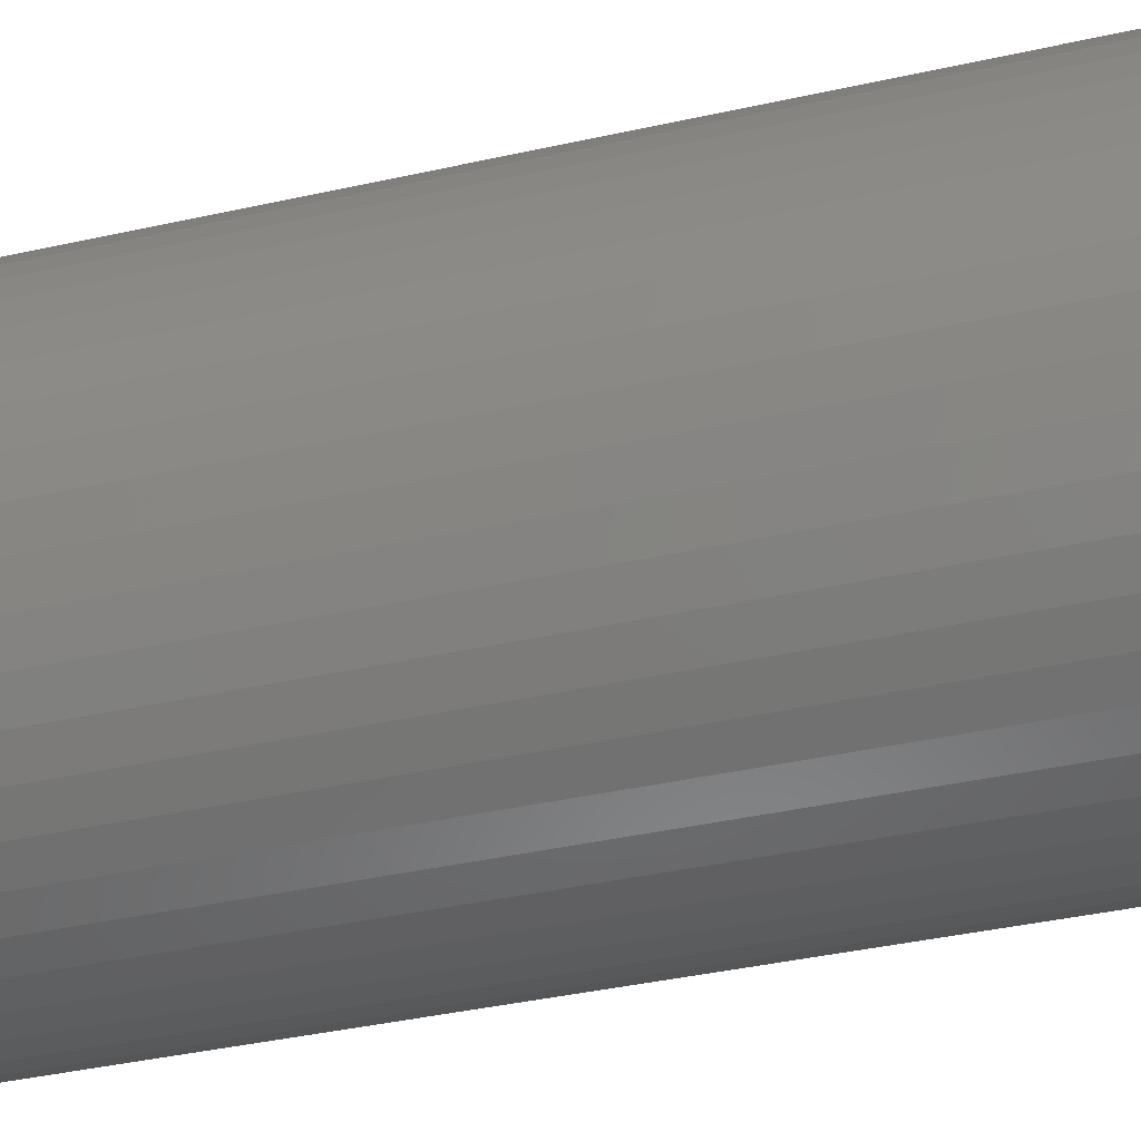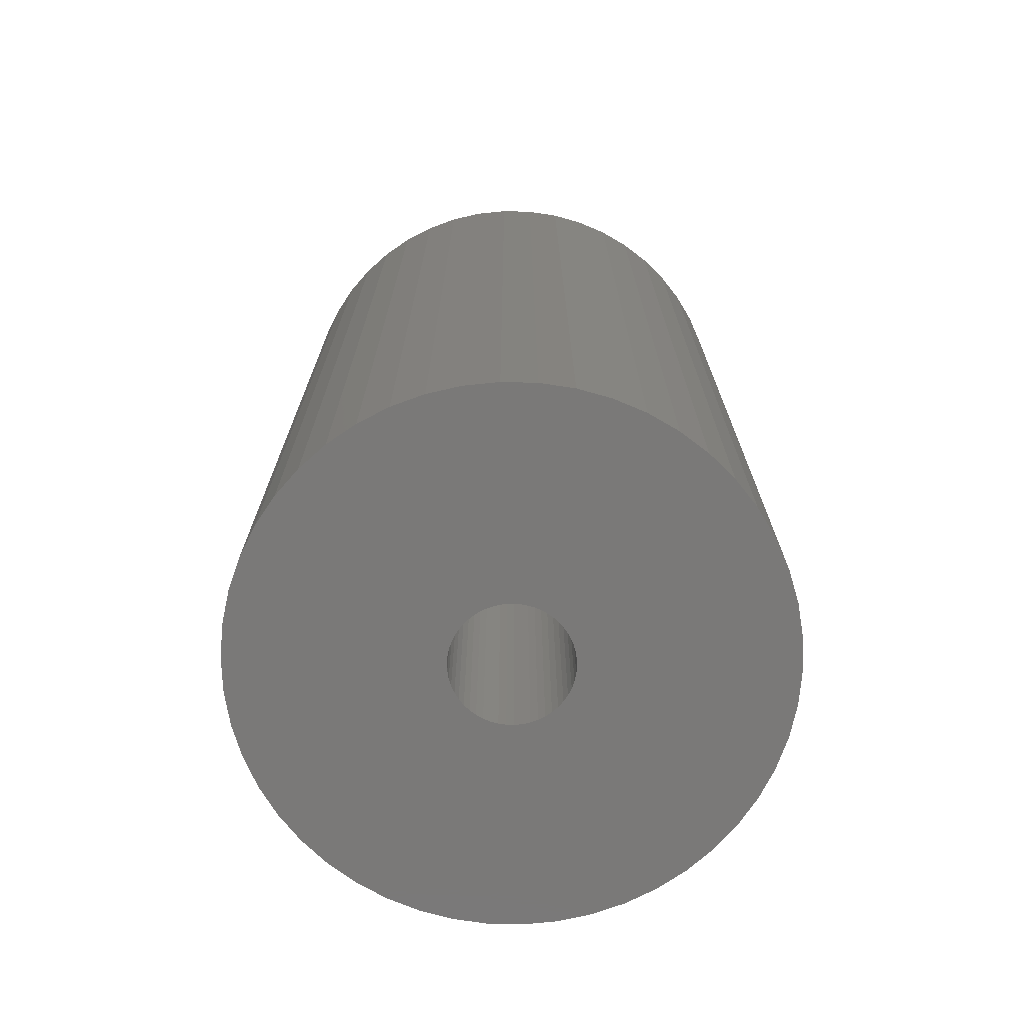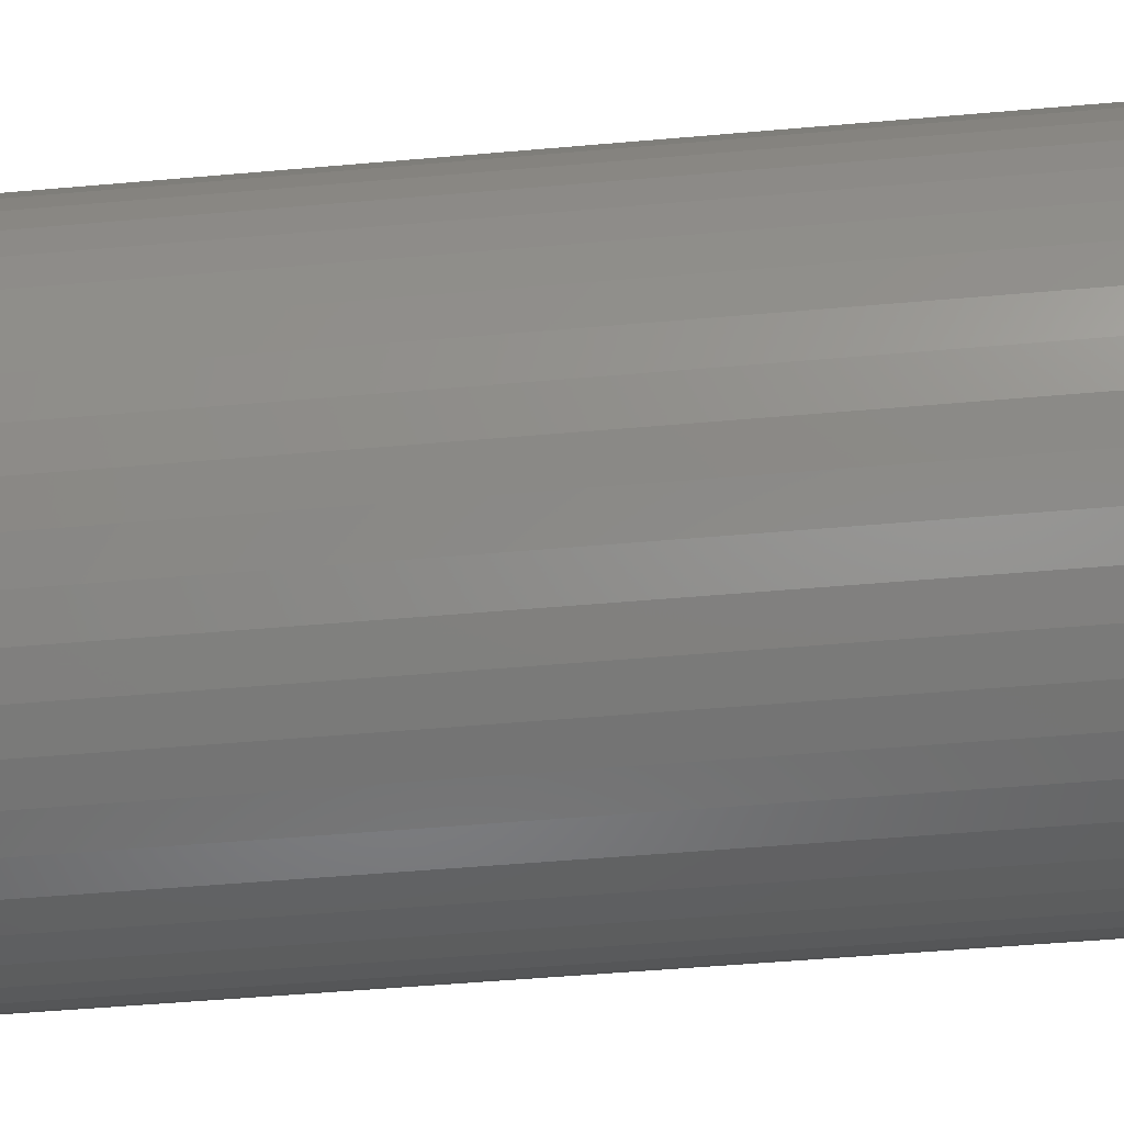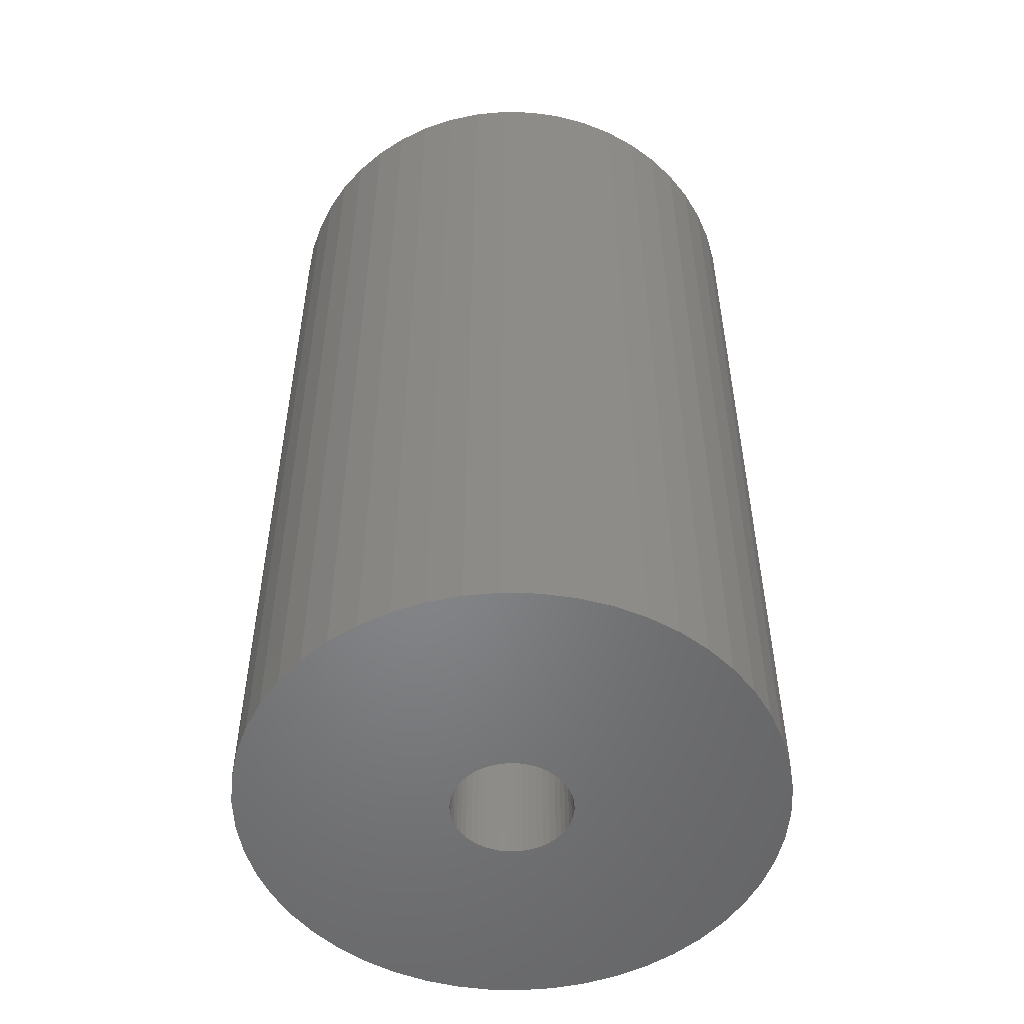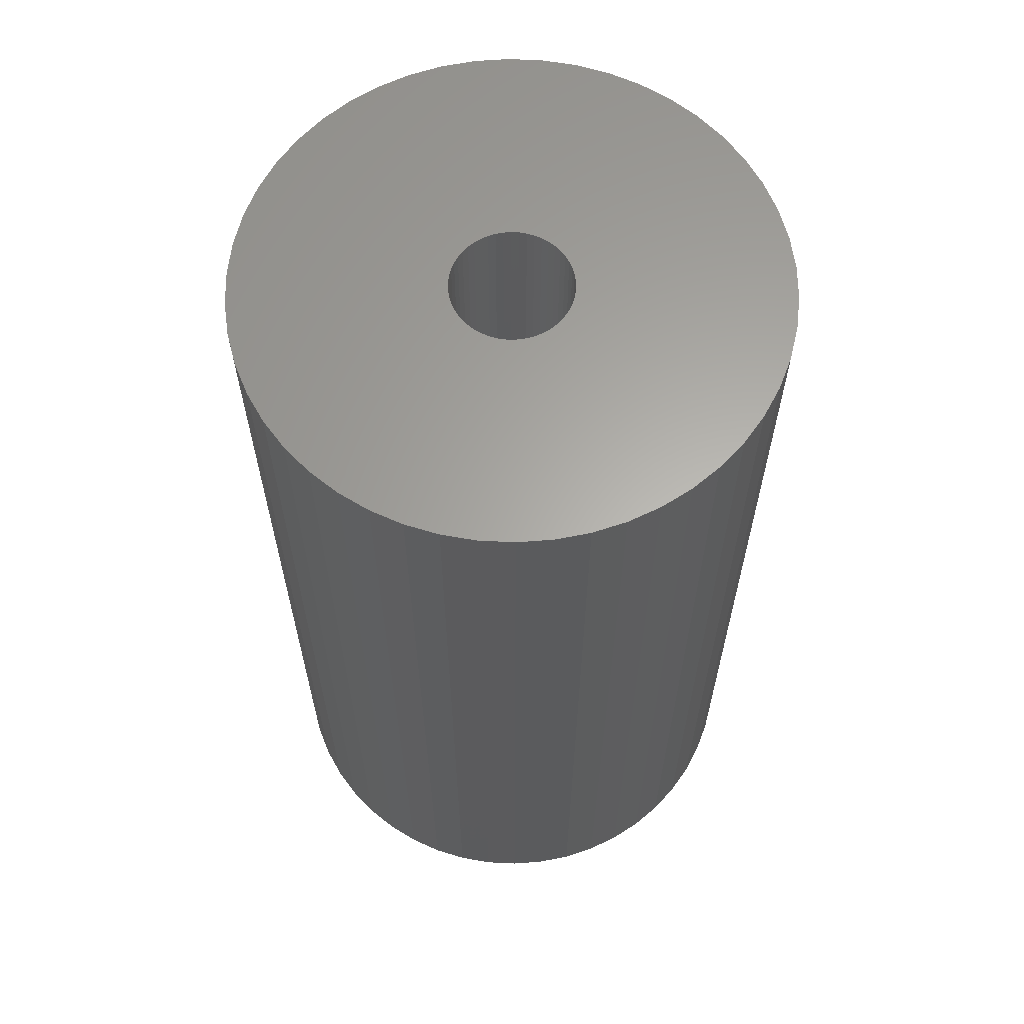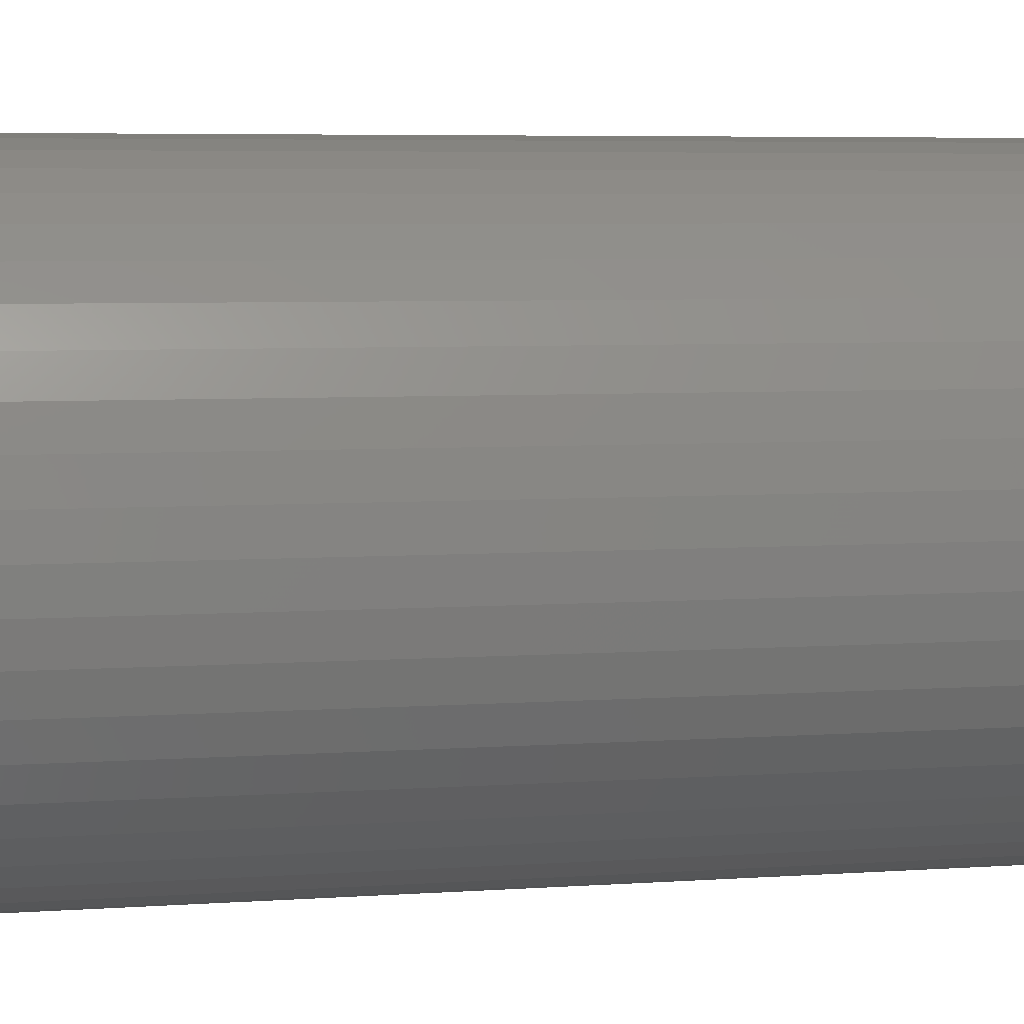
<metadata>
{"format":"stl","ext":"stl","renderer":"f3d","projection":"perspective","resolution":1024,"background":"white","views":[{"elev":-42.1,"azim":-75.2,"up":"+Y"},{"elev":-72.4,"azim":-66.2,"up":"+Z"},{"elev":-52.0,"azim":95.4,"up":"+Y"},{"elev":-52.5,"azim":-66.3,"up":"+Z"},{"elev":62.9,"azim":-61.9,"up":"+Z"},{"elev":5.4,"azim":-102.7,"up":"+Y"}]}
</metadata>
<code>
# stl→obj: 200 verts, 400 faces
v 19 0 33
v 18.85 2.381 -33
v 18.85 2.381 33
v 19 0 -33
v -19 0 -33
v -18.85 2.381 33
v -18.85 2.381 -33
v -19 0 33
v 1.193 18.96 -33
v -1.193 18.96 33
v 1.193 18.96 33
v -1.193 18.96 -33
v -1.193 -18.96 -33
v 1.193 -18.96 33
v -1.193 -18.96 33
v 1.193 -18.96 -33
v 13.85 13.01 -33
v 12.11 14.64 33
v 13.85 13.01 33
v 12.11 14.64 -33
v -12.11 14.64 -33
v -13.85 13.01 33
v -12.11 14.64 33
v -13.85 13.01 -33
v -5.871 18.07 -33
v -8.09 17.19 33
v -5.871 18.07 33
v -8.09 17.19 -33
v 17.67 6.994 33
v 16.65 9.153 -33
v 16.65 9.153 33
v 17.67 6.994 -33
v 18.4 4.725 -33
v 18.4 4.725 33
v 15.37 11.17 -33
v 15.37 11.17 33
v 8.09 17.19 -33
v 5.871 18.07 33
v 8.09 17.19 33
v 5.871 18.07 -33
v 10.18 16.04 -33
v 10.18 16.04 33
v -17.67 6.994 -33
v -16.65 9.153 33
v -16.65 9.153 -33
v -17.67 6.994 33
v -15.37 11.17 -33
v -15.37 11.17 33
v -18.4 4.725 -33
v -18.4 4.725 33
v -3.56 18.66 -33
v -3.56 18.66 33
v 5.871 -18.07 -33
v 8.09 -17.19 33
v 5.871 -18.07 33
v 8.09 -17.19 -33
v 3.56 18.66 33
v 3.56 18.66 -33
v 4.25 0 33
v 4.216 0.5327 33
v 18.85 -2.381 33
v 4.116 1.057 33
v 4.216 -0.5327 33
v 3.952 1.565 33
v 18.4 -4.725 33
v 3.724 2.047 33
v 4.116 -1.057 33
v 3.438 2.498 33
v 17.67 -6.994 33
v 3.098 2.909 33
v 3.952 -1.565 33
v 2.709 3.275 33
v 16.65 -9.153 33
v 2.277 3.588 33
v 3.724 -2.047 33
v 1.81 3.846 33
v 15.37 -11.17 33
v 3.438 -2.498 33
v 1.313 4.042 33
v 0.7964 4.175 33
v 0.2669 4.242 33
v -0.2669 4.242 33
v -0.7964 4.175 33
v -1.313 4.042 33
v -1.81 3.846 33
v -2.277 3.588 33
v -10.18 16.04 33
v -2.709 3.275 33
v -3.098 2.909 33
v -3.438 2.498 33
v 13.85 -13.01 33
v 3.098 -2.909 33
v 12.11 -14.64 33
v 2.709 -3.275 33
v 10.18 -16.04 33
v 2.277 -3.588 33
v 1.81 -3.846 33
v 1.313 -4.042 33
v 3.56 -18.66 33
v 0.7964 -4.175 33
v 0.2669 -4.242 33
v -0.2669 -4.242 33
v -0.7964 -4.175 33
v -3.56 -18.66 33
v -1.313 -4.042 33
v -5.871 -18.07 33
v -1.81 -3.846 33
v -8.09 -17.19 33
v -2.277 -3.588 33
v -10.18 -16.04 33
v -2.709 -3.275 33
v -12.11 -14.64 33
v -3.098 -2.909 33
v -13.85 -13.01 33
v -3.438 -2.498 33
v -15.37 -11.17 33
v -3.724 -2.047 33
v -16.65 -9.153 33
v -3.952 -1.565 33
v -17.67 -6.994 33
v -4.116 -1.057 33
v -18.4 -4.725 33
v -4.216 -0.5327 33
v -18.85 -2.381 33
v -4.25 0 33
v -3.724 2.047 33
v -3.952 1.565 33
v -4.116 1.057 33
v -4.216 0.5327 33
v -10.18 16.04 -33
v 18.85 -2.381 -33
v 10.18 -16.04 -33
v 12.11 -14.64 -33
v 13.85 -13.01 -33
v 18.4 -4.725 -33
v 4.25 0 -33
v 4.216 -0.5327 -33
v 4.116 -1.057 -33
v 17.67 -6.994 -33
v 4.216 0.5327 -33
v 3.952 -1.565 -33
v 16.65 -9.153 -33
v 3.724 -2.047 -33
v 15.37 -11.17 -33
v 4.116 1.057 -33
v 3.438 -2.498 -33
v 3.098 -2.909 -33
v 3.952 1.565 -33
v 2.709 -3.275 -33
v 2.277 -3.588 -33
v 3.724 2.047 -33
v 1.81 -3.846 -33
v 3.438 2.498 -33
v 1.313 -4.042 -33
v 3.56 -18.66 -33
v 0.7964 -4.175 -33
v 0.2669 -4.242 -33
v -0.2669 -4.242 -33
v -0.7964 -4.175 -33
v -3.56 -18.66 -33
v -1.313 -4.042 -33
v -5.871 -18.07 -33
v -1.81 -3.846 -33
v -8.09 -17.19 -33
v -2.277 -3.588 -33
v -10.18 -16.04 -33
v -2.709 -3.275 -33
v -12.11 -14.64 -33
v -3.098 -2.909 -33
v -13.85 -13.01 -33
v -3.438 -2.498 -33
v -15.37 -11.17 -33
v 3.098 2.909 -33
v 2.709 3.275 -33
v 2.277 3.588 -33
v 1.81 3.846 -33
v 1.313 4.042 -33
v 0.7964 4.175 -33
v 0.2669 4.242 -33
v -0.2669 4.242 -33
v -0.7964 4.175 -33
v -1.313 4.042 -33
v -1.81 3.846 -33
v -2.277 3.588 -33
v -2.709 3.275 -33
v -3.098 2.909 -33
v -3.438 2.498 -33
v -3.724 2.047 -33
v -3.952 1.565 -33
v -4.116 1.057 -33
v -4.216 0.5327 -33
v -4.25 0 -33
v -3.724 -2.047 -33
v -16.65 -9.153 -33
v -3.952 -1.565 -33
v -17.67 -6.994 -33
v -4.116 -1.057 -33
v -18.4 -4.725 -33
v -4.216 -0.5327 -33
v -18.85 -2.381 -33
f 1 2 3
f 2 1 4
f 5 6 7
f 6 5 8
f 9 10 11
f 10 9 12
f 13 14 15
f 14 13 16
f 17 18 19
f 18 17 20
f 21 22 23
f 22 21 24
f 25 26 27
f 26 25 28
f 29 30 31
f 30 29 32
f 3 33 34
f 33 3 2
f 31 35 36
f 35 31 30
f 37 38 39
f 38 37 40
f 41 39 42
f 39 41 37
f 43 44 45
f 44 43 46
f 47 22 24
f 22 47 48
f 49 46 43
f 46 49 50
f 51 27 52
f 27 51 25
f 53 54 55
f 54 53 56
f 34 32 29
f 32 34 33
f 36 17 19
f 17 36 35
f 40 57 38
f 57 40 58
f 58 11 57
f 11 58 9
f 20 42 18
f 42 20 41
f 45 48 47
f 48 45 44
f 7 50 49
f 50 7 6
f 59 1 3
f 60 3 34
f 1 59 61
f 62 34 29
f 63 61 59
f 64 29 31
f 61 63 65
f 66 31 36
f 67 65 63
f 68 36 19
f 65 67 69
f 70 19 18
f 71 69 67
f 72 18 42
f 69 71 73
f 74 42 39
f 75 73 71
f 76 39 38
f 73 75 77
f 78 77 75
f 3 60 59
f 34 62 60
f 29 64 62
f 31 66 64
f 79 38 57
f 36 68 66
f 19 70 68
f 18 72 70
f 42 74 72
f 39 76 74
f 38 79 76
f 80 57 11
f 57 80 79
f 11 81 80
f 11 82 81
f 10 82 11
f 82 10 83
f 52 83 10
f 83 52 84
f 27 84 52
f 84 27 85
f 26 85 27
f 85 26 86
f 87 86 26
f 86 87 88
f 23 88 87
f 88 23 89
f 22 89 23
f 89 22 90
f 48 90 22
f 77 78 91
f 92 91 78
f 91 92 93
f 94 93 92
f 93 94 95
f 96 95 94
f 95 96 54
f 97 54 96
f 54 97 55
f 98 55 97
f 55 98 99
f 100 99 98
f 99 100 14
f 101 14 100
f 102 14 101
f 15 102 103
f 102 15 14
f 104 103 105
f 106 105 107
f 108 107 109
f 110 109 111
f 112 111 113
f 114 113 115
f 103 104 15
f 116 115 117
f 118 117 119
f 120 119 121
f 122 121 123
f 124 123 125
f 90 48 126
f 105 106 104
f 44 126 48
f 107 108 106
f 126 44 127
f 109 110 108
f 46 127 44
f 111 112 110
f 127 46 128
f 113 114 112
f 50 128 46
f 115 116 114
f 128 50 129
f 117 118 116
f 6 129 50
f 119 120 118
f 129 6 125
f 121 122 120
f 8 125 6
f 123 124 122
f 125 8 124
f 28 87 26
f 87 28 130
f 130 23 87
f 23 130 21
f 12 52 10
f 52 12 51
f 61 4 1
f 4 61 131
f 56 95 54
f 95 56 132
f 133 91 93
f 91 133 134
f 65 131 61
f 131 65 135
f 136 4 131
f 137 131 135
f 4 136 2
f 138 135 139
f 140 2 136
f 141 139 142
f 2 140 33
f 143 142 144
f 145 33 140
f 146 144 134
f 33 145 32
f 147 134 133
f 148 32 145
f 149 133 132
f 32 148 30
f 150 132 56
f 151 30 148
f 152 56 53
f 30 151 35
f 153 35 151
f 131 137 136
f 135 138 137
f 139 141 138
f 142 143 141
f 154 53 155
f 144 146 143
f 134 147 146
f 133 149 147
f 132 150 149
f 56 152 150
f 53 154 152
f 156 155 16
f 155 156 154
f 16 157 156
f 16 158 157
f 13 158 16
f 158 13 159
f 160 159 13
f 159 160 161
f 162 161 160
f 161 162 163
f 164 163 162
f 163 164 165
f 166 165 164
f 165 166 167
f 168 167 166
f 167 168 169
f 170 169 168
f 169 170 171
f 172 171 170
f 35 153 17
f 173 17 153
f 17 173 20
f 174 20 173
f 20 174 41
f 175 41 174
f 41 175 37
f 176 37 175
f 37 176 40
f 177 40 176
f 40 177 58
f 178 58 177
f 58 178 9
f 179 9 178
f 180 9 179
f 12 180 181
f 180 12 9
f 51 181 182
f 25 182 183
f 28 183 184
f 130 184 185
f 21 185 186
f 24 186 187
f 181 51 12
f 47 187 188
f 45 188 189
f 43 189 190
f 49 190 191
f 7 191 192
f 171 172 193
f 182 25 51
f 194 193 172
f 183 28 25
f 193 194 195
f 184 130 28
f 196 195 194
f 185 21 130
f 195 196 197
f 186 24 21
f 198 197 196
f 187 47 24
f 197 198 199
f 188 45 47
f 200 199 198
f 189 43 45
f 199 200 192
f 190 49 43
f 5 192 200
f 191 7 49
f 192 5 7
f 91 144 77
f 144 91 134
f 73 139 69
f 139 73 142
f 196 122 198
f 122 196 120
f 155 55 99
f 55 155 53
f 16 99 14
f 99 16 155
f 77 142 73
f 142 77 144
f 132 93 95
f 93 132 133
f 69 135 65
f 135 69 139
f 160 15 104
f 15 160 13
f 164 106 108
f 106 164 162
f 162 104 106
f 104 162 160
f 170 116 172
f 116 170 114
f 170 112 114
f 112 170 168
f 194 120 196
f 120 194 118
f 198 124 200
f 124 198 122
f 200 8 5
f 8 200 124
f 172 118 194
f 118 172 116
f 166 108 110
f 108 166 164
f 168 110 112
f 110 168 166
f 136 60 140
f 60 136 59
f 125 191 129
f 191 125 192
f 180 81 82
f 81 180 179
f 157 102 101
f 102 157 158
f 147 78 146
f 78 147 92
f 174 70 72
f 70 174 173
f 186 88 89
f 88 186 185
f 183 84 85
f 84 183 182
f 148 66 151
f 66 148 64
f 140 62 145
f 62 140 60
f 151 68 153
f 68 151 66
f 177 76 79
f 76 177 176
f 178 79 80
f 79 178 177
f 175 72 74
f 72 175 174
f 127 188 126
f 188 127 189
f 126 187 90
f 187 126 188
f 128 189 127
f 189 128 190
f 184 85 86
f 85 184 183
f 181 82 83
f 82 181 180
f 156 101 100
f 101 156 157
f 145 64 148
f 64 145 62
f 153 70 173
f 70 153 68
f 179 80 81
f 80 179 178
f 176 74 76
f 74 176 175
f 90 186 89
f 186 90 187
f 129 190 128
f 190 129 191
f 185 86 88
f 86 185 184
f 146 75 143
f 75 146 78
f 138 63 137
f 63 138 67
f 161 107 105
f 107 161 163
f 115 193 117
f 193 115 171
f 117 195 119
f 195 117 193
f 149 96 94
f 96 149 150
f 150 97 96
f 97 150 152
f 182 83 84
f 83 182 181
f 141 67 138
f 67 141 71
f 143 71 141
f 71 143 75
f 137 59 136
f 59 137 63
f 113 171 115
f 171 113 169
f 119 197 121
f 197 119 195
f 147 94 92
f 94 147 149
f 163 109 107
f 109 163 165
f 159 105 103
f 105 159 161
f 167 113 111
f 113 167 169
f 121 199 123
f 199 121 197
f 123 192 125
f 192 123 199
f 154 100 98
f 100 154 156
f 152 98 97
f 98 152 154
f 165 111 109
f 111 165 167
f 158 103 102
f 103 158 159

</code>
